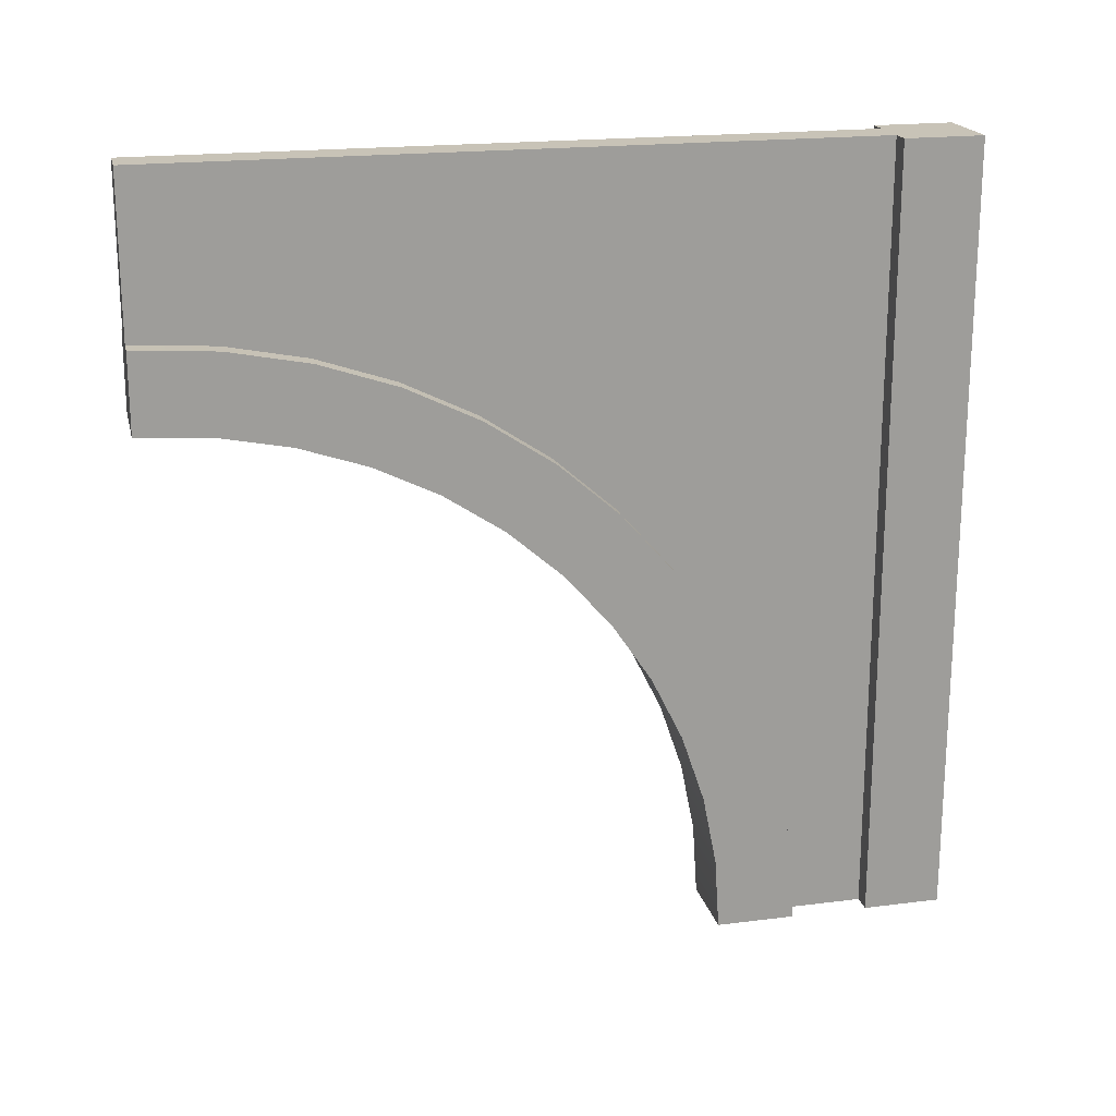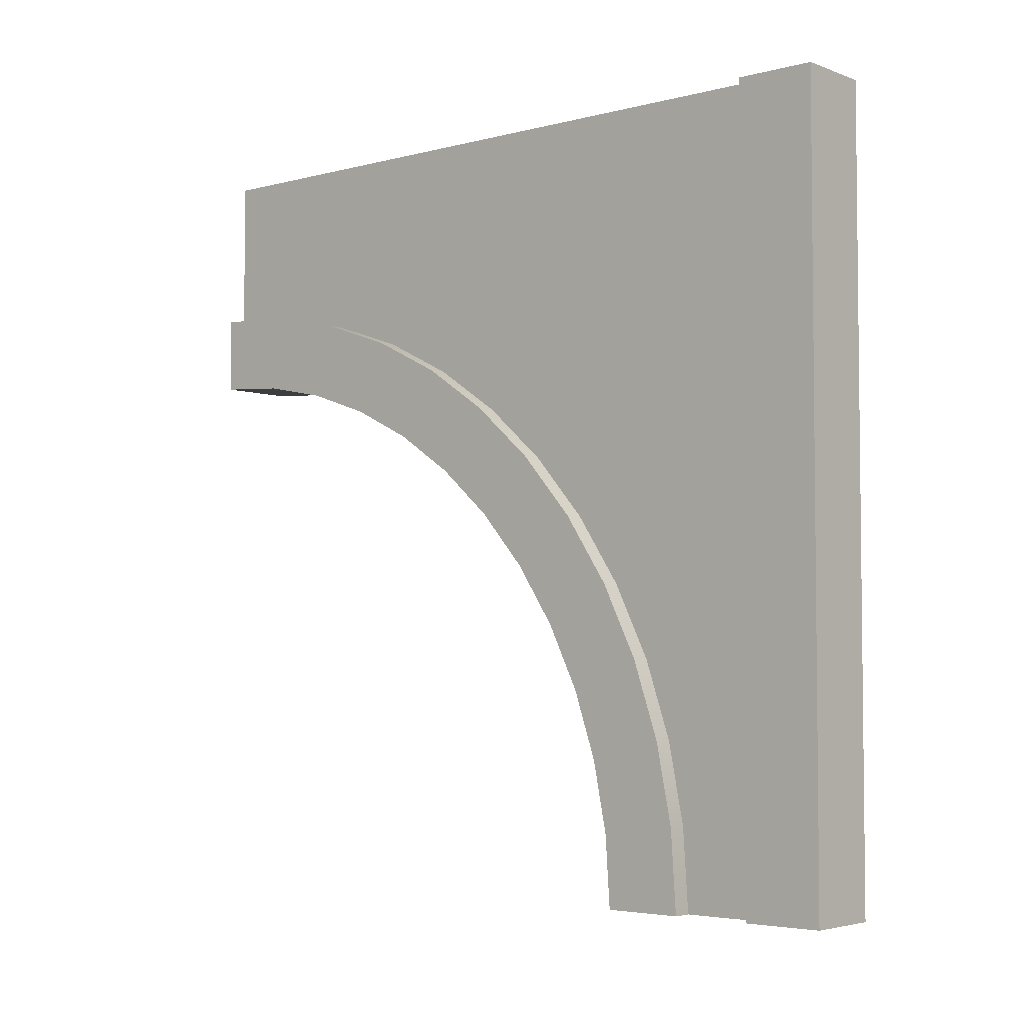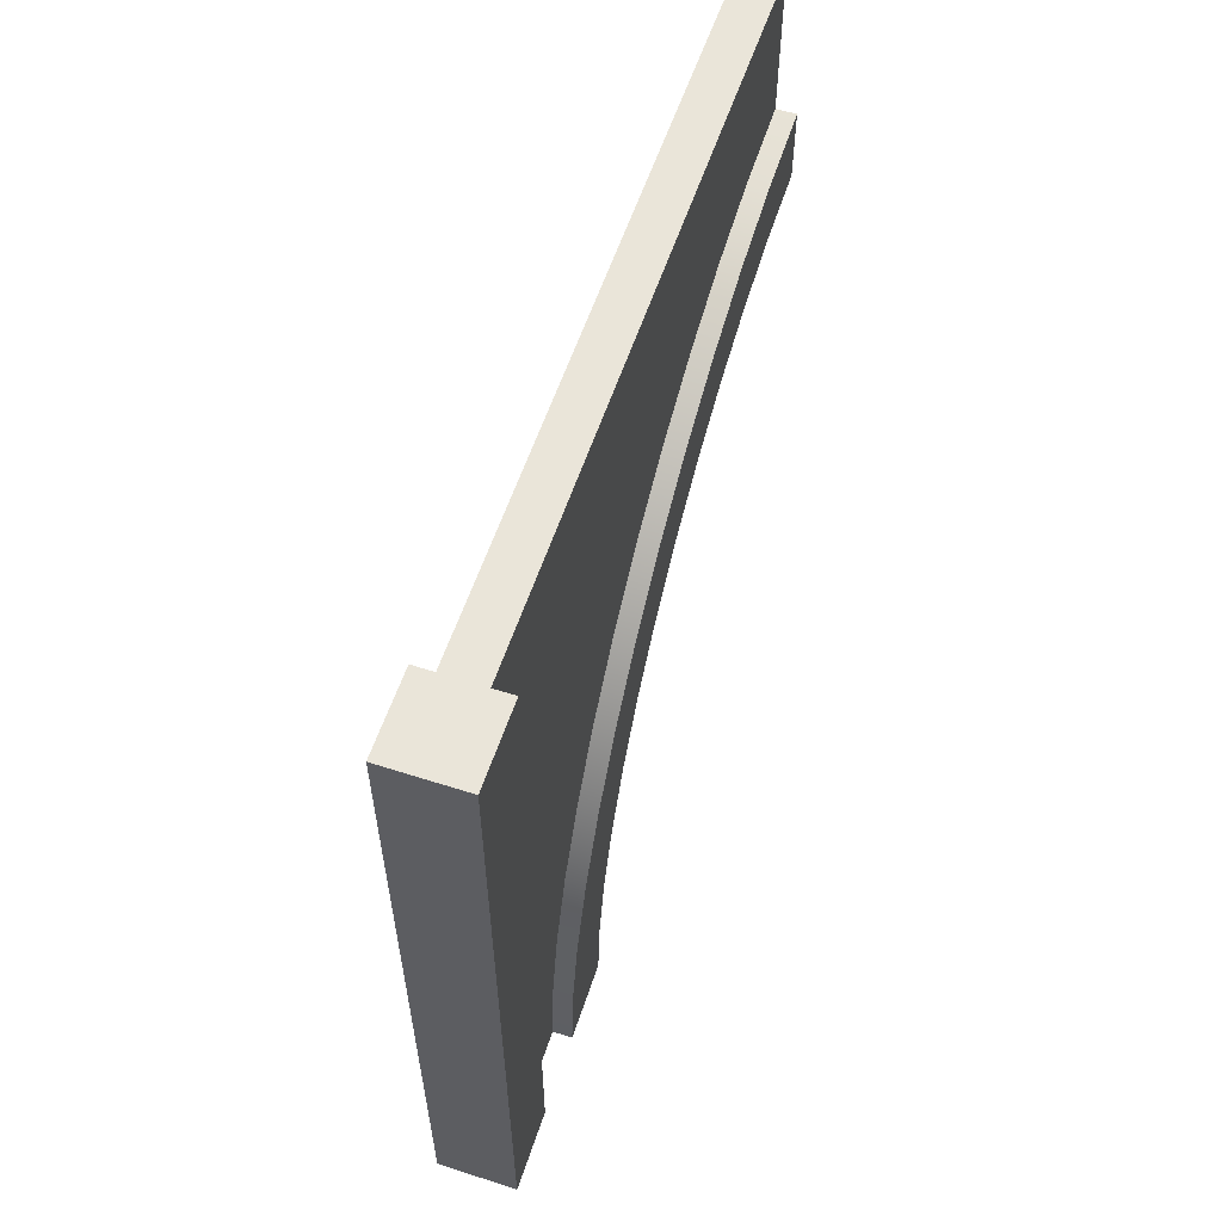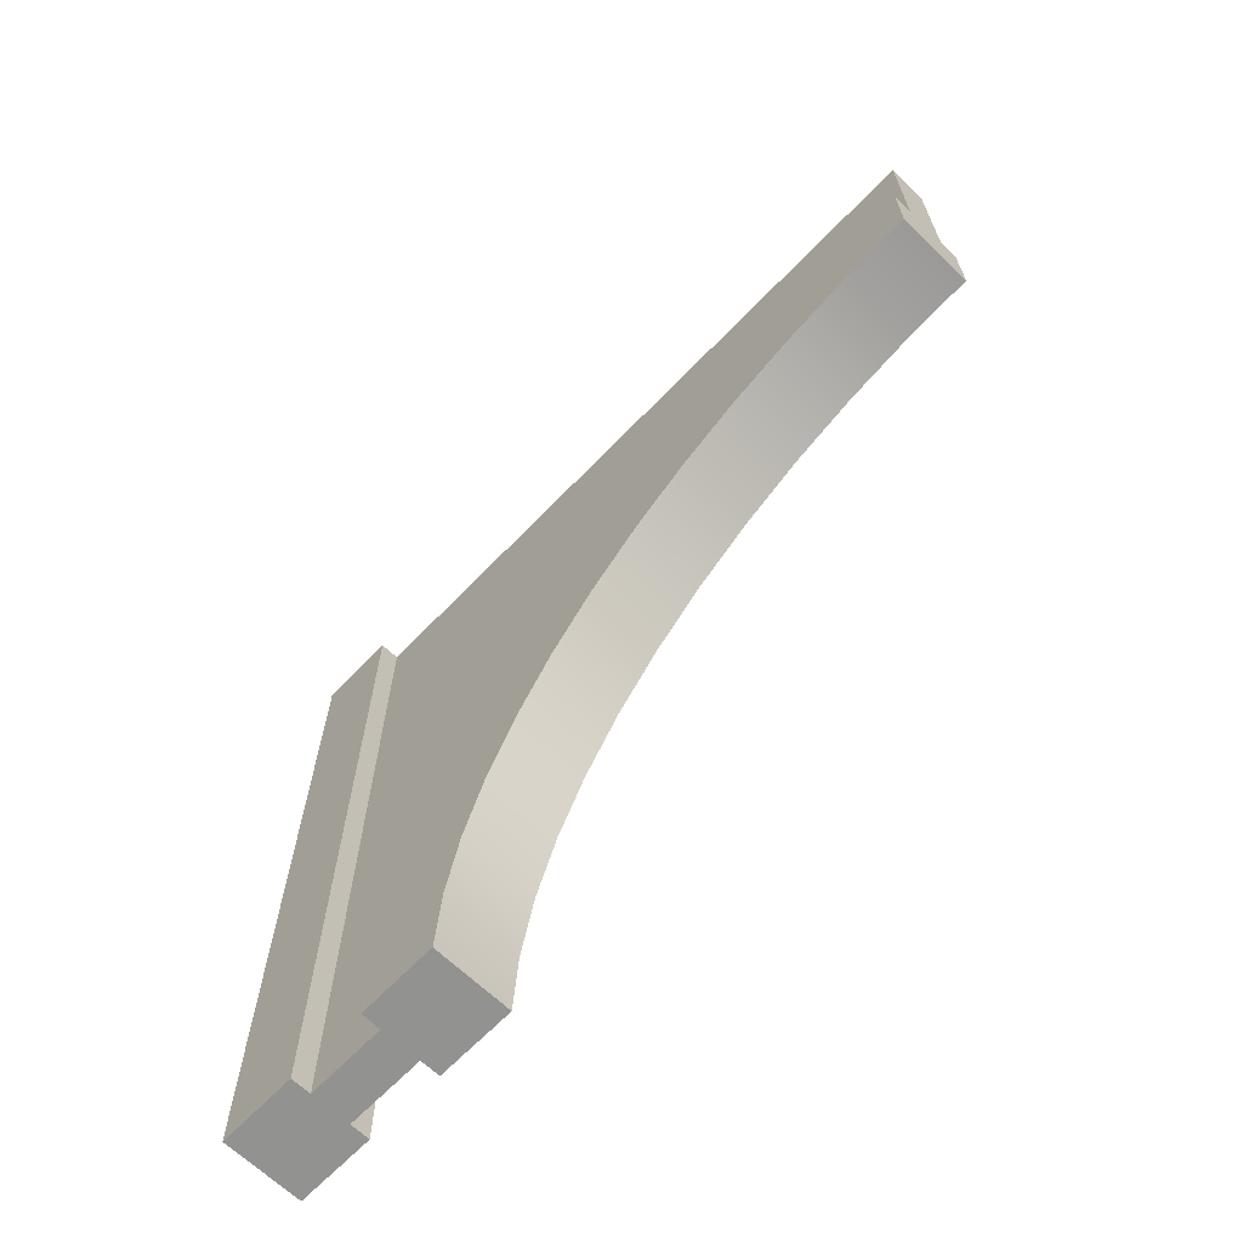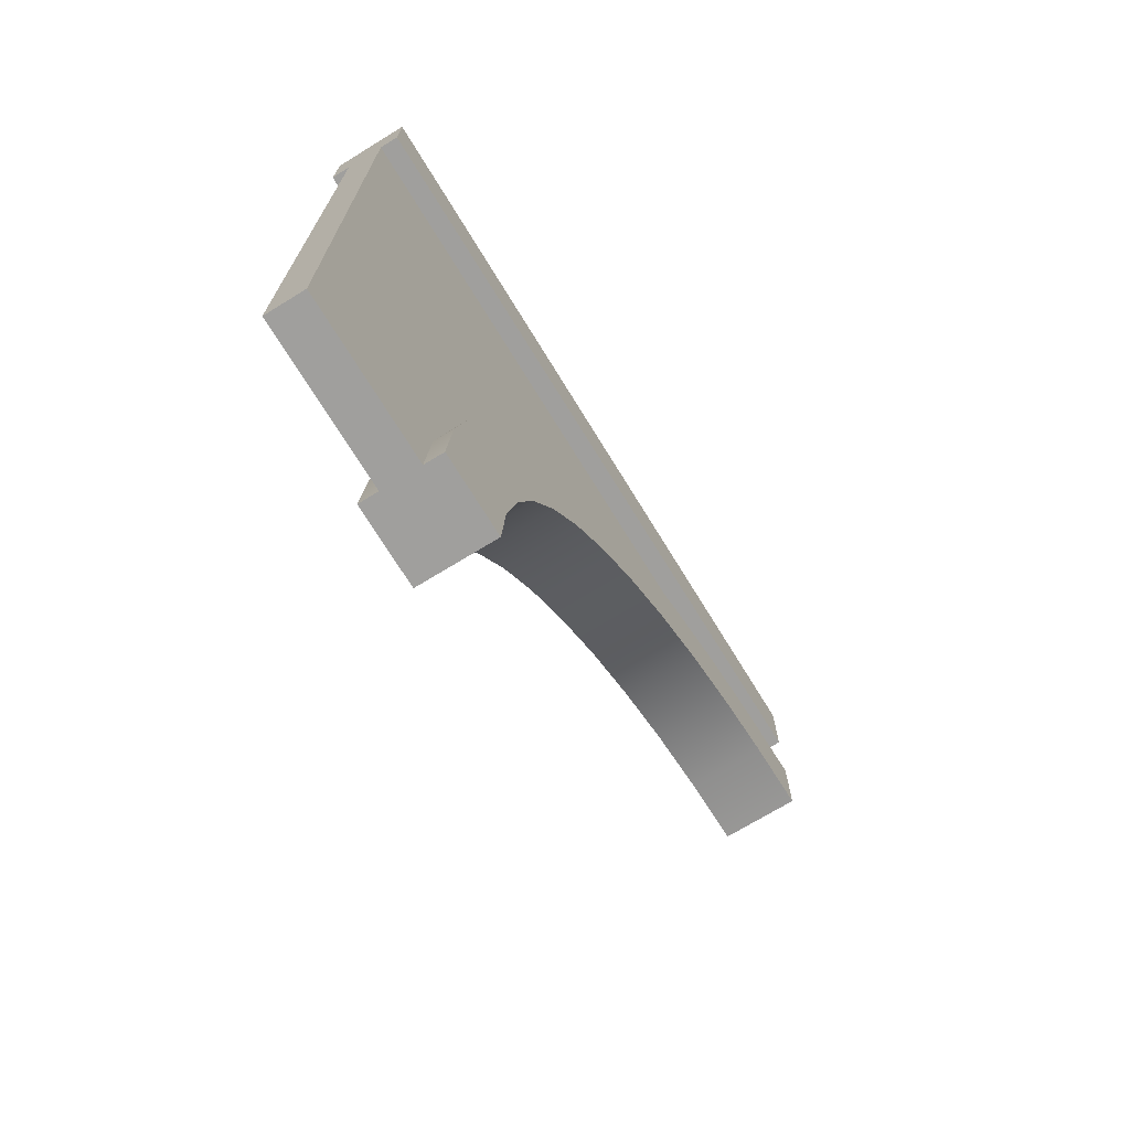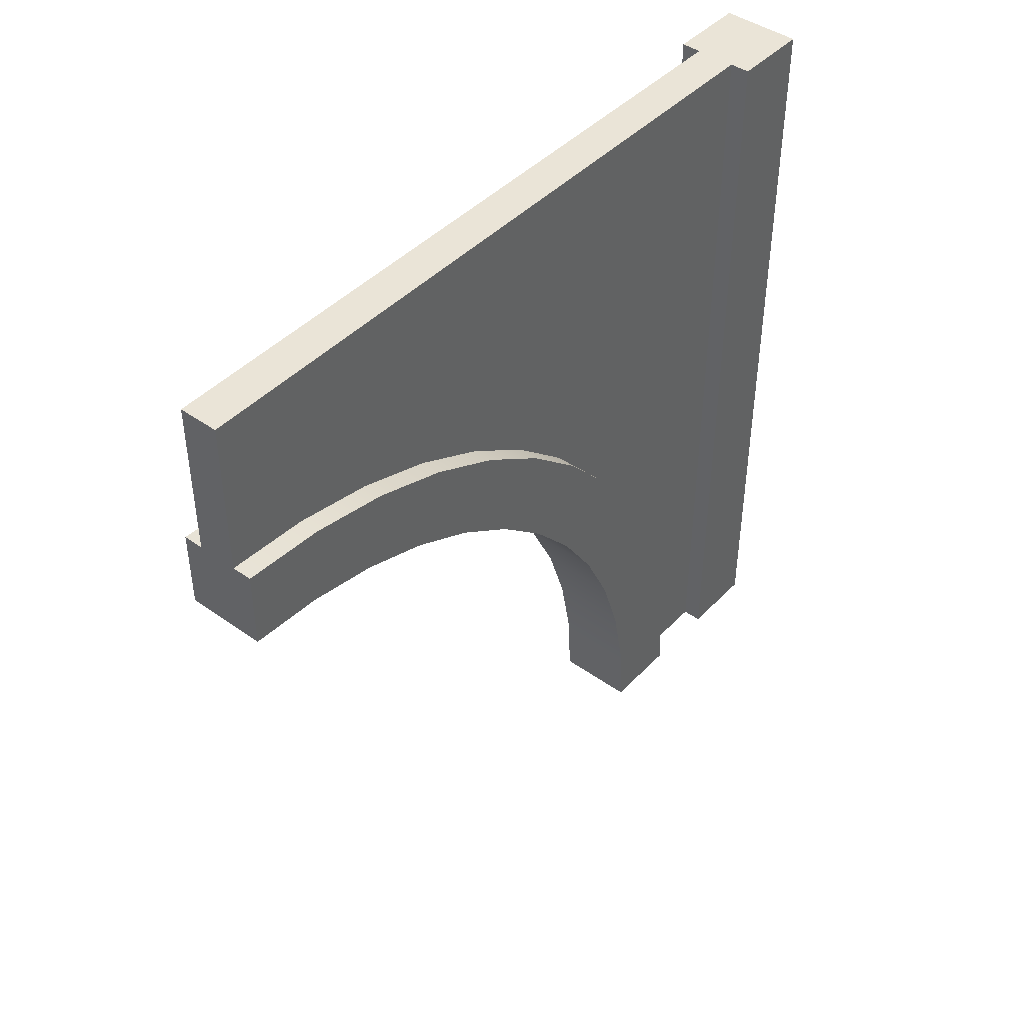
<metadata>
{"format":"obj","ext":"obj","renderer":"f3d","projection":"perspective","resolution":1024,"background":"white","views":[{"elev":19.6,"azim":-103.2,"up":"+Y"},{"elev":-4.0,"azim":-49.5,"up":"+Y"},{"elev":58.2,"azim":18.4,"up":"+Y"},{"elev":-66.3,"azim":136.1,"up":"+Y"},{"elev":-71.4,"azim":-148.5,"up":"+Z"},{"elev":43.9,"azim":-140.1,"up":"+Y"}]}
</metadata>
<code>
g wall-arch-top
v 0.5 1 0.4 1 1 1
v 0.5 1 0.5 1 1 1
v 0.4 1 0.4 1 1 1
v 0.4 1 0.5 1 1 1
v 0.5 0 0.5 1 1 1
v 0.5 0 0.4 1 1 1
v 0.4 0 0.5 1 1 1
v 0.4 0 0.4 1 1 1
v 0.4 0.7 -0.5 1 1 1
v 0.4 0.8 -0.5 1 1 1
v 0.4 0.694 -0.4086 1 1 1
v 0.4 0.7932 -0.3956 1 1 1
v 0.4 0.6761 -0.3188 1 1 1
v 0.4 0.7727 -0.2929 1 1 1
v 0.4 0.6467 -0.2321 1 1 1
v 0.4 0.7391 -0.1939 1 1 1
v 0.4 0.6062 -0.15 1 1 1
v 0.4 0.6928 -0.1 1 1 1
v 0.4 0.5553 -0.07387 1 1 1
v 0.4 0.6347 -0.01299 1 1 1
v 0.4 0.495 -0.005025 1 1 1
v 0.4 0.5657 0.06569 1 1 1
v 0.4 0.4261 0.05535 1 1 1
v 0.4 0.35 0.1062 1 1 1
v 0.4 0.487 0.1347 1 1 1
v 0.4 0.2679 0.1467 1 1 1
v 0.4 0.4 0.1928 1 1 1
v 0.4 0.1812 0.1761 1 1 1
v 0.4 0.09137 0.194 1 1 1
v 0.4 0.3061 0.2391 1 1 1
v 0.4 -3.61e-16 0.2 1 1 1
v 0.4 -6.617e-17 0.3 1 1 1
v 0.4 0.2071 0.2727 1 1 1
v 0.4 0.1044 0.2932 1 1 1
v 0.5 0.694 -0.4086 1 1 1
v 0.5 0.7 -0.5 1 1 1
v 0.5 0.6467 -0.2321 1 1 1
v 0.5 0.6761 -0.3188 1 1 1
v 0.5 0.6062 -0.15 1 1 1
v 0.5 0.8 -0.5 1 1 1
v 0.5 0.7932 -0.3956 1 1 1
v 0.5 0.7727 -0.2929 1 1 1
v 0.5 0.7391 -0.1939 1 1 1
v 0.5 0.6928 -0.1 1 1 1
v 0.5 0.5553 -0.07387 1 1 1
v 0.5 0.6347 -0.01299 1 1 1
v 0.5 0.495 -0.005025 1 1 1
v 0.5 0.5657 0.06569 1 1 1
v 0.5 0.4261 0.05535 1 1 1
v 0.5 0.35 0.1062 1 1 1
v 0.5 0.487 0.1347 1 1 1
v 0.5 0.2679 0.1467 1 1 1
v 0.5 0.4 0.1928 1 1 1
v 0.5 0.1812 0.1761 1 1 1
v 0.5 0.09137 0.194 1 1 1
v 0.5 0.3061 0.2391 1 1 1
v 0.5 -3.61e-16 0.2 1 1 1
v 0.5 -6.617e-17 0.3 1 1 1
v 0.5 0.2071 0.2727 1 1 1
v 0.5 0.1044 0.2932 1 1 1
v 0.425 0.8 -0.5 1 1 1
v 0.425 1 -0.5 1 1 1
v 0.425 0.7932 -0.3956 1 1 1
v 0.425 1 0.4 1 1 1
v 0.425 0.7727 -0.2929 1 1 1
v 0.425 0.7391 -0.1939 1 1 1
v 0.425 0.6928 -0.1 1 1 1
v 0.425 0.6347 -0.01299 1 1 1
v 0.425 0.5657 0.06569 1 1 1
v 0.425 0.487 0.1347 1 1 1
v 0.425 0.4 0.1928 1 1 1
v 0.425 0.3061 0.2391 1 1 1
v 0.425 0.2071 0.2727 1 1 1
v 0.425 0.1044 0.2932 1 1 1
v 0.425 -6.617e-17 0.3 1 1 1
v 0.425 6.248e-17 0.4 1 1 1
v 0.475 0.8 -0.5 1 1 1
v 0.475 1 -0.5 1 1 1
v 0.475 1 0.4 1 1 1
v 0.475 0.7932 -0.3956 1 1 1
v 0.475 0.7727 -0.2929 1 1 1
v 0.475 0.7391 -0.1939 1 1 1
v 0.475 0.6928 -0.1 1 1 1
v 0.475 0.6347 -0.01299 1 1 1
v 0.475 0.5657 0.06569 1 1 1
v 0.475 0.487 0.1347 1 1 1
v 0.475 0.4 0.1928 1 1 1
v 0.475 0.3061 0.2391 1 1 1
v 0.475 0.2071 0.2727 1 1 1
v 0.475 0.1044 0.2932 1 1 1
v 0.475 -6.617e-17 0.3 1 1 1
v 0.475 6.248e-17 0.4 1 1 1
f 3 2 1
f 2 3 4
f 7 6 5
f 6 7 8
f 3 6 8
f 6 3 1
f 7 3 8
f 3 7 4
f 2 7 5
f 7 2 4
f 2 6 1
f 6 2 5
f 11 10 9
f 10 11 12
f 12 11 13
f 12 13 14
f 14 13 15
f 14 15 16
f 16 15 17
f 16 17 18
f 18 17 19
f 18 19 20
f 20 19 21
f 20 21 22
f 22 21 23
f 22 23 24
f 22 24 25
f 25 24 26
f 25 26 27
f 27 26 28
f 27 28 29
f 27 29 30
f 30 29 31
f 30 31 32
f 30 32 33
f 33 32 34
f 11 36 35
f 36 11 9
f 15 38 37
f 38 15 13
f 17 37 39
f 37 17 15
f 10 36 9
f 36 10 40
f 13 35 38
f 35 13 11
f 41 36 40
f 36 41 35
f 35 41 38
f 38 41 42
f 38 42 37
f 37 42 43
f 37 43 39
f 39 43 44
f 39 44 45
f 45 44 46
f 45 46 47
f 47 46 48
f 47 48 49
f 49 48 50
f 50 48 51
f 50 51 52
f 52 51 53
f 52 53 54
f 54 53 55
f 55 53 56
f 55 56 57
f 57 56 58
f 58 56 59
f 58 59 60
f 19 39 45
f 39 19 17
f 21 49 23
f 49 21 47
f 23 50 24
f 50 23 49
f 29 57 31
f 57 29 55
f 28 55 29
f 55 28 54
f 26 54 28
f 54 26 52
f 32 57 58
f 57 32 31
f 60 32 58
f 32 60 34
f 21 45 47
f 45 21 19
f 24 52 26
f 52 24 50
f 56 33 59
f 33 56 30
f 10 41 40
f 41 10 12
f 48 25 51
f 25 48 22
f 14 43 42
f 43 14 16
f 53 30 56
f 30 53 27
f 51 27 53
f 27 51 25
f 59 34 60
f 34 59 33
f 12 42 41
f 42 12 14
f 16 44 43
f 44 16 18
f 18 46 44
f 46 18 20
f 20 48 46
f 48 20 22
f 63 62 61
f 62 63 64
f 64 63 65
f 64 65 66
f 64 66 67
f 64 67 68
f 64 68 69
f 64 69 70
f 64 70 71
f 64 71 72
f 64 72 73
f 64 73 74
f 64 74 75
f 64 75 76
f 62 77 61
f 77 62 78
f 79 77 78
f 77 79 80
f 80 79 81
f 81 79 82
f 82 79 83
f 83 79 84
f 84 79 85
f 85 79 86
f 86 79 87
f 87 79 88
f 88 79 89
f 89 79 90
f 90 79 91
f 91 79 92
f 76 91 92
f 91 76 75
f 62 79 78
f 79 62 64
g wall-arch-top
f 3 2 1
f 2 3 4
f 7 6 5
f 6 7 8
f 3 6 8
f 6 3 1
f 7 3 8
f 3 7 4
f 2 7 5
f 7 2 4
f 2 6 1
f 6 2 5
f 11 10 9
f 10 11 12
f 12 11 13
f 12 13 14
f 14 13 15
f 14 15 16
f 16 15 17
f 16 17 18
f 18 17 19
f 18 19 20
f 20 19 21
f 20 21 22
f 22 21 23
f 22 23 24
f 22 24 25
f 25 24 26
f 25 26 27
f 27 26 28
f 27 28 29
f 27 29 30
f 30 29 31
f 30 31 32
f 30 32 33
f 33 32 34
f 11 36 35
f 36 11 9
f 15 38 37
f 38 15 13
f 17 37 39
f 37 17 15
f 10 36 9
f 36 10 40
f 13 35 38
f 35 13 11
f 41 36 40
f 36 41 35
f 35 41 38
f 38 41 42
f 38 42 37
f 37 42 43
f 37 43 39
f 39 43 44
f 39 44 45
f 45 44 46
f 45 46 47
f 47 46 48
f 47 48 49
f 49 48 50
f 50 48 51
f 50 51 52
f 52 51 53
f 52 53 54
f 54 53 55
f 55 53 56
f 55 56 57
f 57 56 58
f 58 56 59
f 58 59 60
f 19 39 45
f 39 19 17
f 21 49 23
f 49 21 47
f 23 50 24
f 50 23 49
f 29 57 31
f 57 29 55
f 28 55 29
f 55 28 54
f 26 54 28
f 54 26 52
f 32 57 58
f 57 32 31
f 60 32 58
f 32 60 34
f 21 45 47
f 45 21 19
f 24 52 26
f 52 24 50
f 56 33 59
f 33 56 30
f 10 41 40
f 41 10 12
f 48 25 51
f 25 48 22
f 14 43 42
f 43 14 16
f 53 30 56
f 30 53 27
f 51 27 53
f 27 51 25
f 59 34 60
f 34 59 33
f 12 42 41
f 42 12 14
f 16 44 43
f 44 16 18
f 18 46 44
f 46 18 20
f 20 48 46
f 48 20 22
f 63 62 61
f 62 63 64
f 64 63 65
f 64 65 66
f 64 66 67
f 64 67 68
f 64 68 69
f 64 69 70
f 64 70 71
f 64 71 72
f 64 72 73
f 64 73 74
f 64 74 75
f 64 75 76
f 62 77 61
f 77 62 78
f 79 77 78
f 77 79 80
f 80 79 81
f 81 79 82
f 82 79 83
f 83 79 84
f 84 79 85
f 85 79 86
f 86 79 87
f 87 79 88
f 88 79 89
f 89 79 90
f 90 79 91
f 91 79 92
f 76 91 92
f 91 76 75
f 62 79 78
f 79 62 64

</code>
